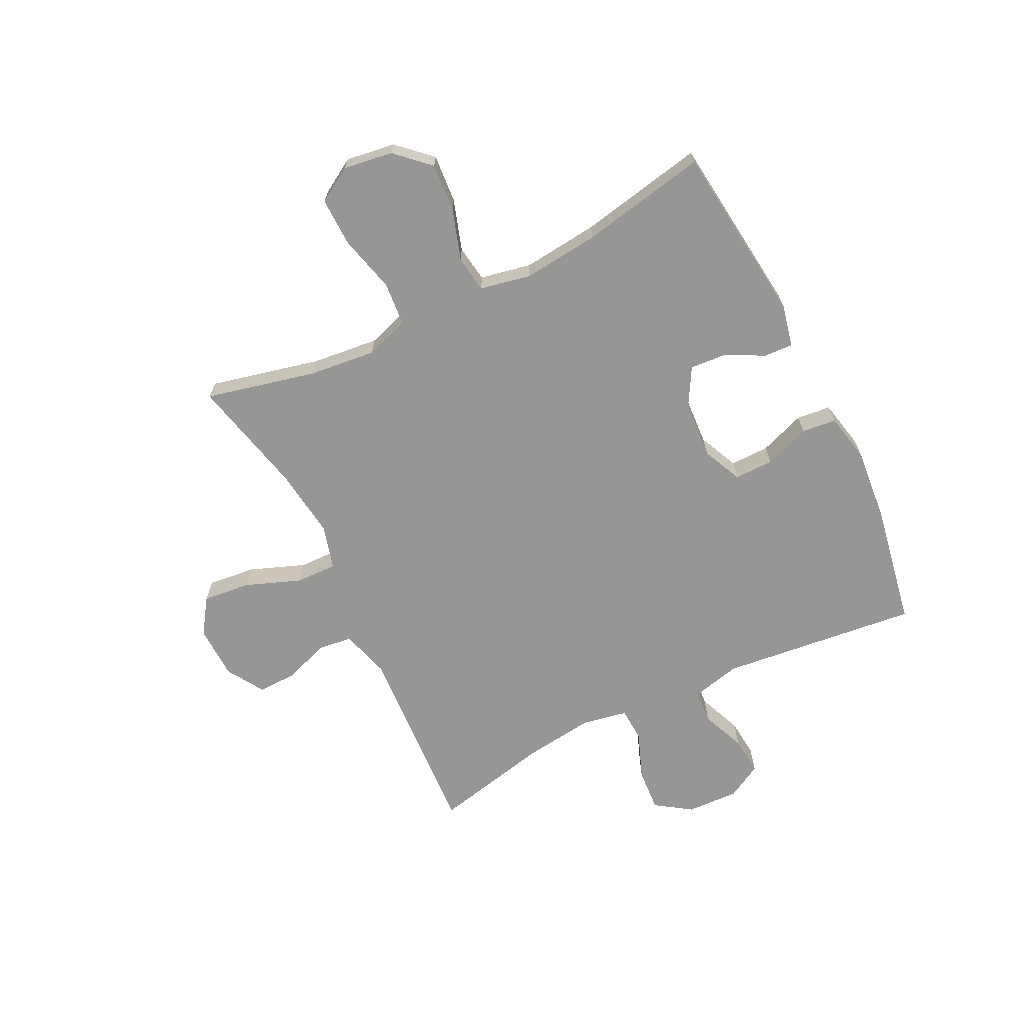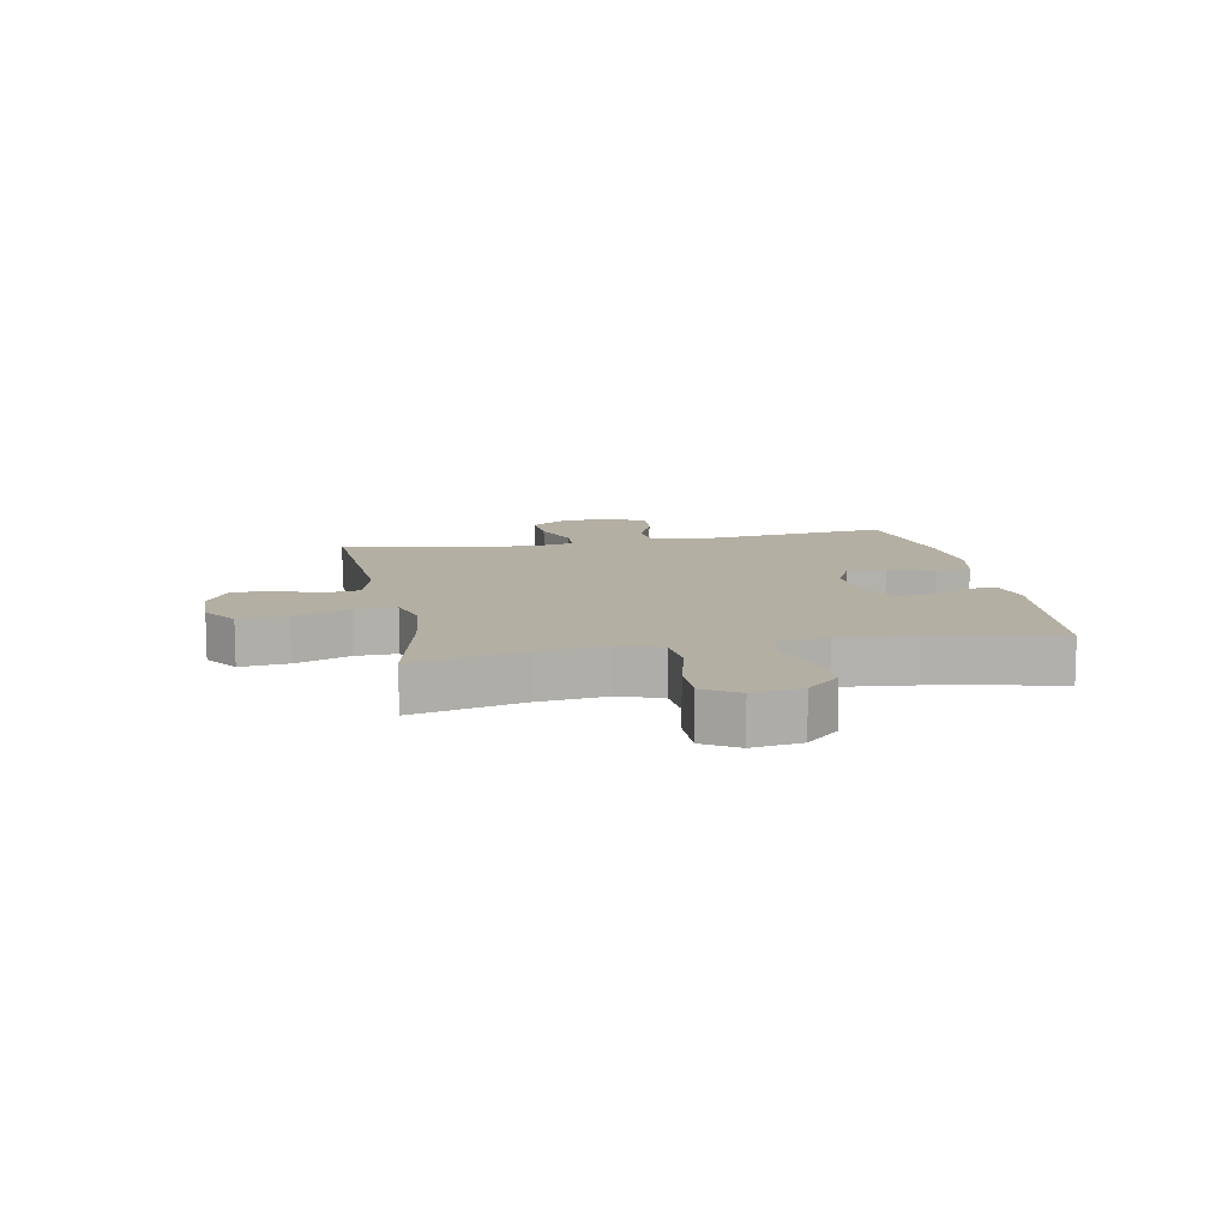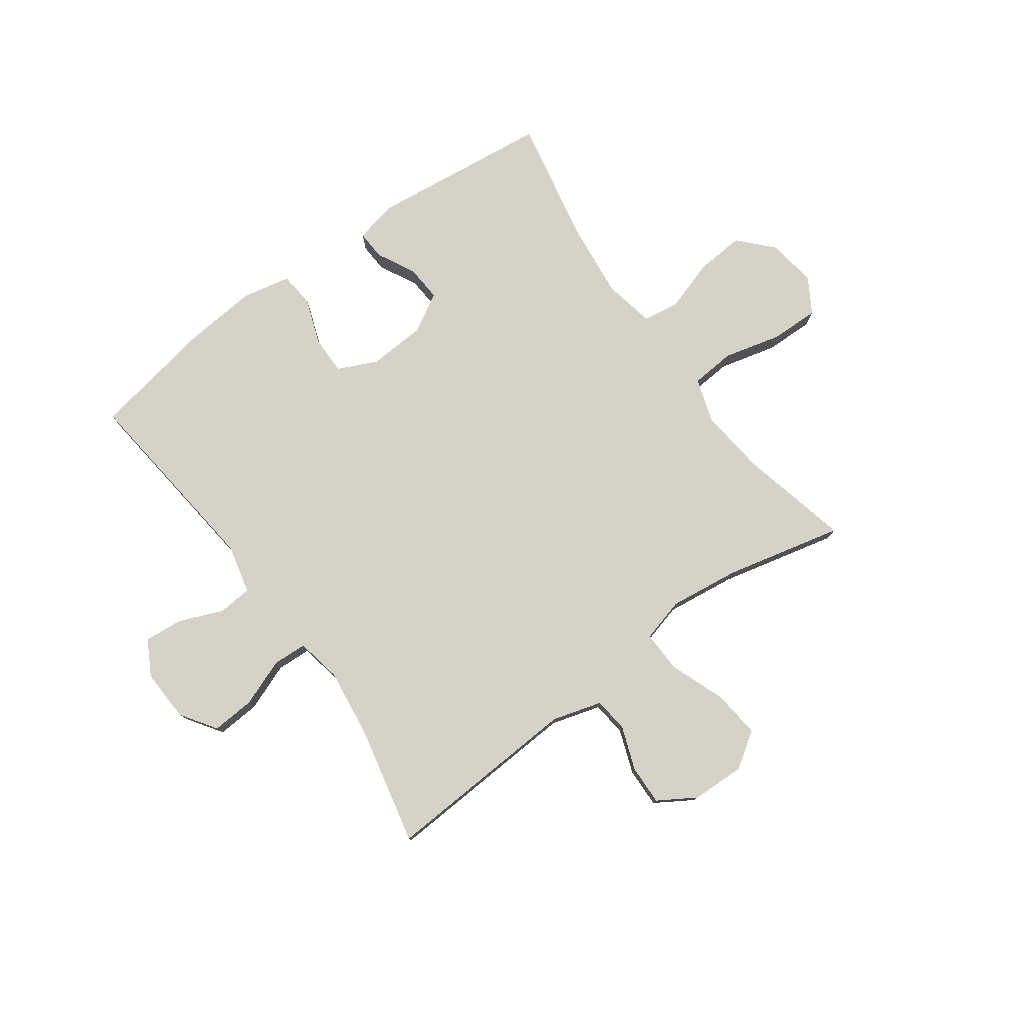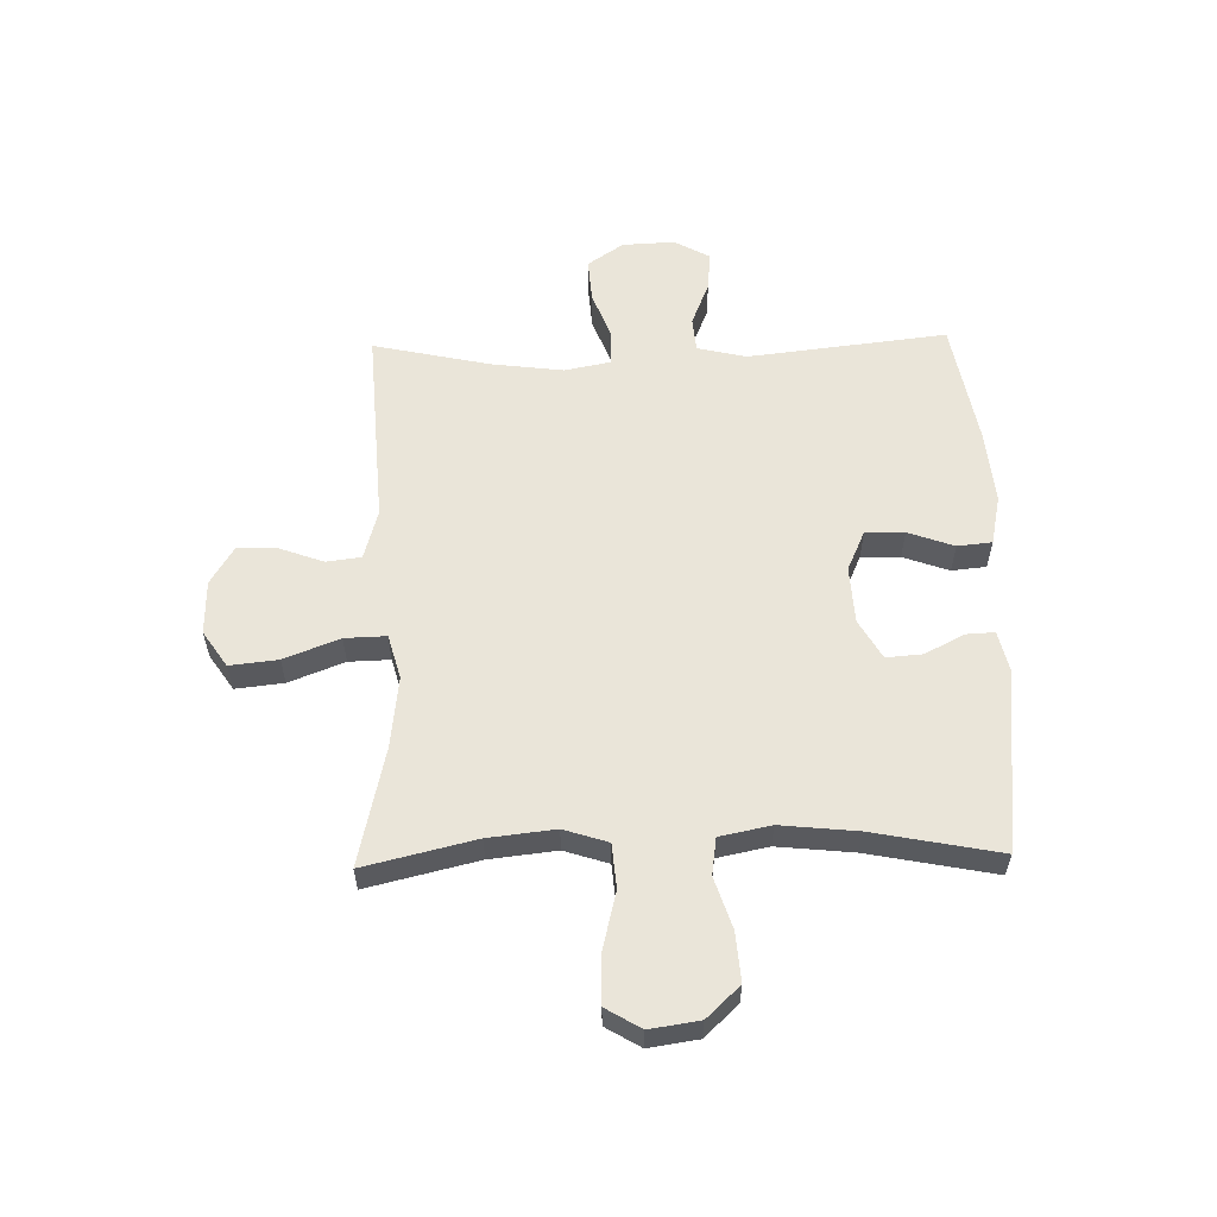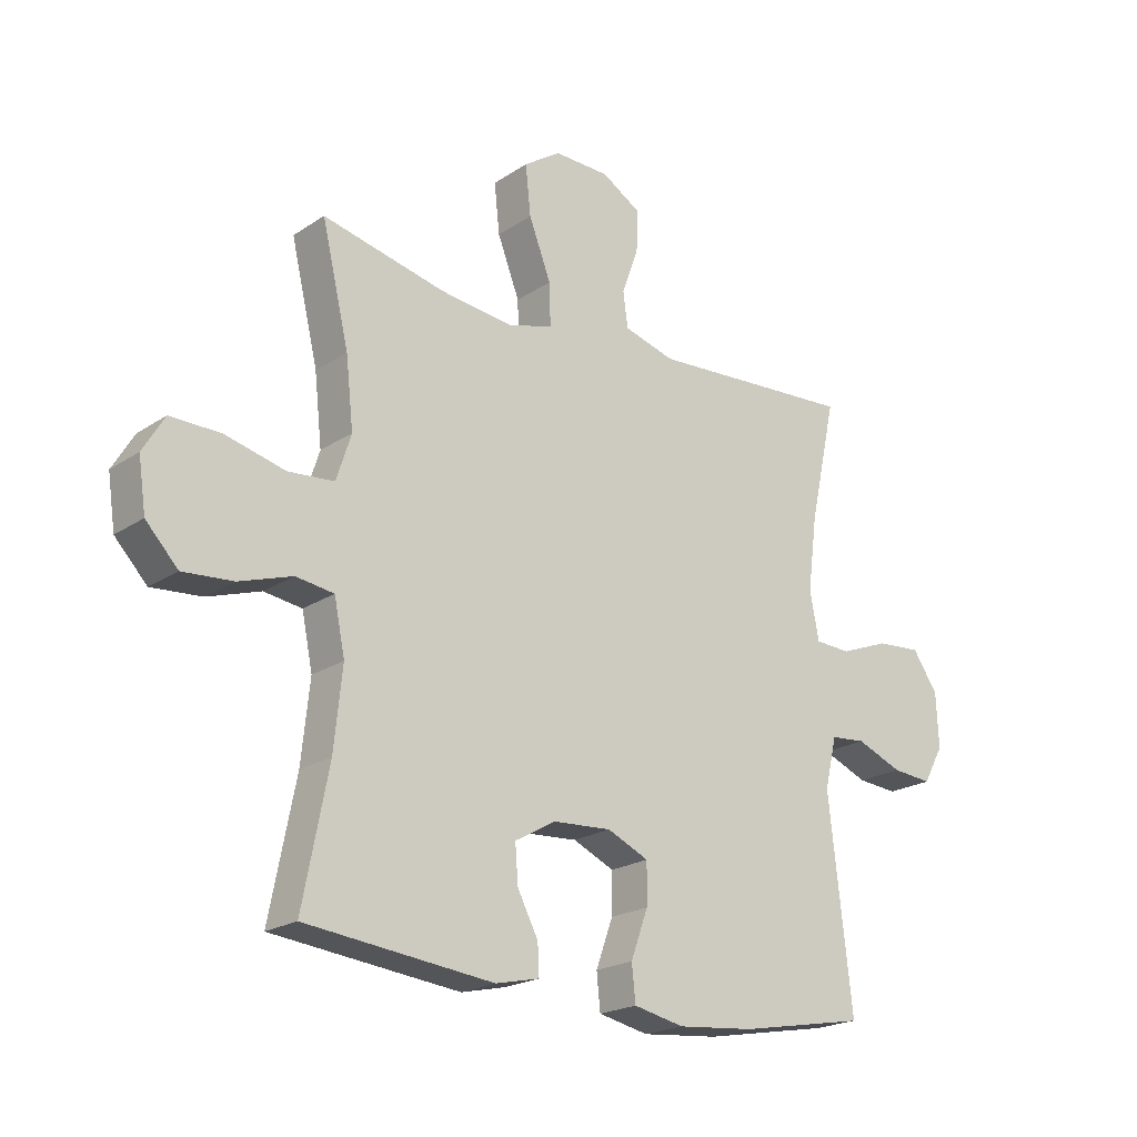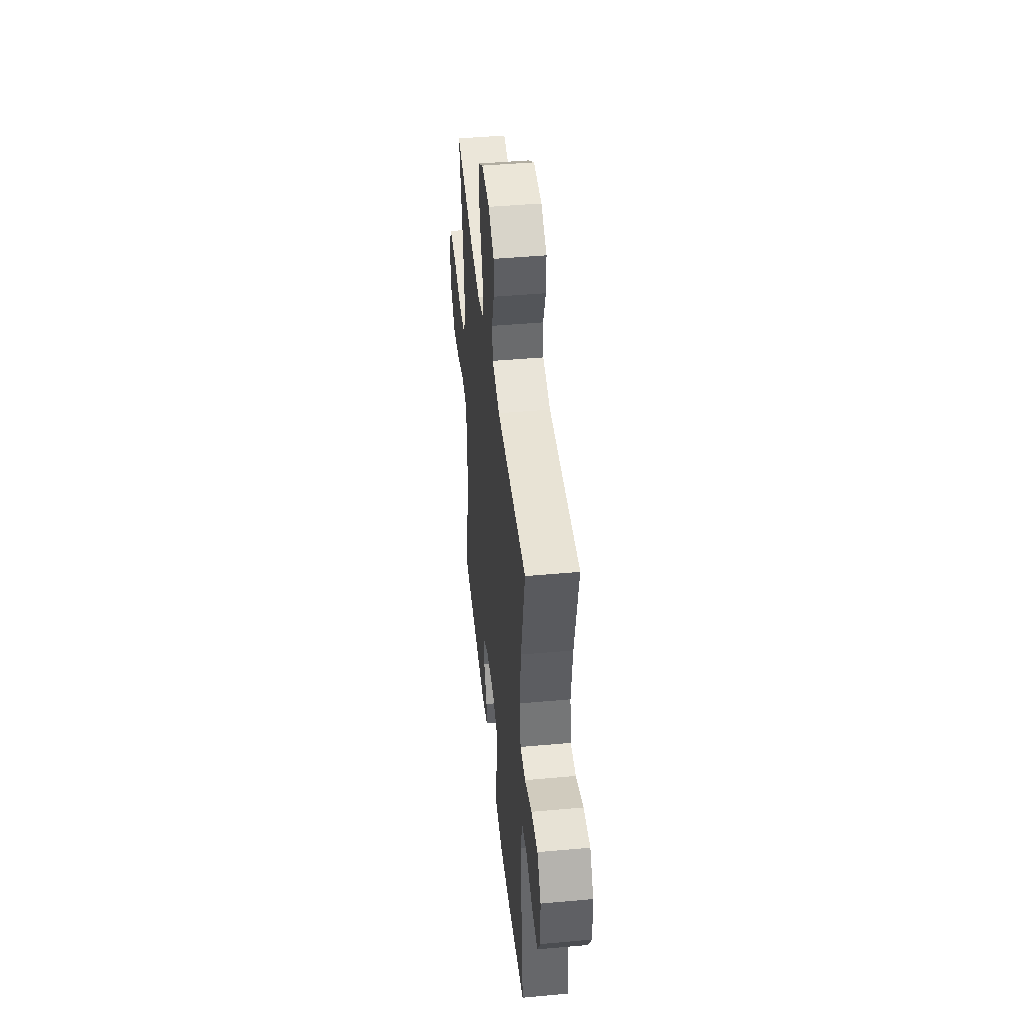
<metadata>
{"format":"obj","ext":"obj","renderer":"f3d","projection":"perspective","resolution":1024,"background":"white","views":[{"elev":-67.7,"azim":116.4,"up":"+Y"},{"elev":11.2,"azim":79.1,"up":"+Y"},{"elev":78.2,"azim":-35.8,"up":"+Y"},{"elev":58.3,"azim":88.6,"up":"+Y"},{"elev":-20.8,"azim":139.9,"up":"+Z"},{"elev":44.7,"azim":-96.0,"up":"+Z"}]}
</metadata>
<code>
o path4004
v 0.4557 0.0375 -0.3029
v 0.4415 0.0375 -0.1679
v 0.4598 0.0375 -0.07773
v 0.5248 0.0375 -0.06836
v 0.6151 0.0375 -0.09776
v 0.7009 0.0375 -0.1043
v 0.7558 0.0375 -0.04588
v 0.7686 0.0375 0.04174
v 0.7319 0.0375 0.1032
v 0.6461 0.0375 0.102
v 0.5438 0.0375 0.0762
v 0.4655 0.0375 0.0827
v 0.4403 0.0375 0.1607
v 0.4532 0.0375 0.2786
v 0.4997 0.0375 0.4749
v 0.2907 0.0375 0.4264
v 0.1669 0.0375 0.4112
v 0.08887 0.0375 0.4325
v 0.09091 0.0375 0.5056
v 0.1286 0.0375 0.6036
v 0.1377 0.0375 0.6888
v 0.0749 0.0375 0.731
v -0.02 0.0375 0.7288
v -0.08644 0.0375 0.688
v -0.08439 0.0375 0.6176
v -0.05599 0.0375 0.5394
v -0.06394 0.0375 0.4786
v -0.1514 0.0375 0.4534
v -0.5022 0.0375 0.4749
v -0.4565 0.0375 0.2662
v -0.4407 0.0375 0.1416
v -0.4563 0.0375 0.06094
v -0.5171 0.0375 0.05801
v -0.6011 0.0375 0.09018
v -0.6774 0.0375 0.0956
v -0.7201 0.0375 0.03263
v -0.7242 0.0375 -0.05971
v -0.6897 0.0375 -0.1222
v -0.6212 0.0375 -0.1161
v -0.5428 0.0375 -0.08417
v -0.483 0.0375 -0.08959
v -0.4626 0.0375 -0.1758
v -0.5022 0.0375 -0.5268
v -0.2843 0.0375 -0.5664
v -0.1537 0.0375 -0.5785
v -0.06768 0.0375 -0.5604
v -0.06139 0.0375 -0.4993
v -0.09062 0.0375 -0.4183
v -0.09144 0.0375 -0.3491
v -0.02095 0.0375 -0.317
v 0.07969 0.0375 -0.3231
v 0.1483 0.0375 -0.3622
v 0.1435 0.0375 -0.4262
v 0.1081 0.0375 -0.4951
v 0.1055 0.0375 -0.5461
v 0.18 0.0375 -0.5628
v 0.4997 0.0375 -0.5268
v 0.4557 -0.0375 -0.3029
v 0.4415 -0.0375 -0.1679
v 0.4598 -0.0375 -0.07773
v 0.5248 -0.0375 -0.06836
v 0.6151 -0.0375 -0.09776
v 0.7009 -0.0375 -0.1043
v 0.7558 -0.0375 -0.04588
v 0.7686 -0.0375 0.04174
v 0.7319 -0.0375 0.1032
v 0.6461 -0.0375 0.102
v 0.5438 -0.0375 0.0762
v 0.4655 -0.0375 0.0827
v 0.4403 -0.0375 0.1607
v 0.4532 -0.0375 0.2786
v 0.4997 -0.0375 0.4749
v 0.2907 -0.0375 0.4264
v 0.1669 -0.0375 0.4112
v 0.08887 -0.0375 0.4325
v 0.09091 -0.0375 0.5056
v 0.1286 -0.0375 0.6036
v 0.1377 -0.0375 0.6888
v 0.0749 -0.0375 0.731
v -0.02 -0.0375 0.7288
v -0.08644 -0.0375 0.688
v -0.08439 -0.0375 0.6176
v -0.05599 -0.0375 0.5394
v -0.06394 -0.0375 0.4786
v -0.1514 -0.0375 0.4534
v -0.5022 -0.0375 0.4749
v -0.4565 -0.0375 0.2662
v -0.4407 -0.0375 0.1416
v -0.4563 -0.0375 0.06094
v -0.5171 -0.0375 0.05801
v -0.6011 -0.0375 0.09018
v -0.6774 -0.0375 0.0956
v -0.7201 -0.0375 0.03263
v -0.7242 -0.0375 -0.05971
v -0.6897 -0.0375 -0.1222
v -0.6212 -0.0375 -0.1161
v -0.5428 -0.0375 -0.08417
v -0.483 -0.0375 -0.08959
v -0.4626 -0.0375 -0.1758
v -0.5022 -0.0375 -0.5268
v -0.2843 -0.0375 -0.5664
v -0.1537 -0.0375 -0.5785
v -0.06768 -0.0375 -0.5604
v -0.06139 -0.0375 -0.4993
v -0.09062 -0.0375 -0.4183
v -0.09144 -0.0375 -0.3491
v -0.02095 -0.0375 -0.317
v 0.07969 -0.0375 -0.3231
v 0.1483 -0.0375 -0.3622
v 0.1435 -0.0375 -0.4262
v 0.1081 -0.0375 -0.4951
v 0.1055 -0.0375 -0.5461
v 0.18 -0.0375 -0.5628
v 0.4997 -0.0375 -0.5268
v 0.1377 0.0375 0.6888
v 0.1377 0.0375 0.6888
v 0.0749 0.0375 0.731
v -0.02 0.0375 0.7288
v -0.08644 0.0375 0.688
v 0.1286 0.0375 0.6036
v -0.08439 0.0375 0.6176
v -0.05599 0.0375 0.5394
v 0.09091 0.0375 0.5056
v -0.06394 0.0375 0.4786
v -0.06394 0.0375 0.4786
v 0.08887 0.0375 0.4325
v 0.08887 0.0375 0.4325
v -0.1514 0.0375 0.4534
v -0.5022 0.0375 0.4749
v -0.5022 0.0375 0.4749
v 0.4997 0.0375 0.4749
v 0.4997 0.0375 0.4749
v 0.2907 0.0375 0.4264
v 0.1669 0.0375 0.4112
v 0.4532 0.0375 0.2786
v -0.4565 0.0375 0.2662
v 0.4403 0.0375 0.1607
v -0.4407 0.0375 0.1416
v 0.4655 0.0375 0.0827
v 0.4655 0.0375 0.0827
v -0.4563 0.0375 0.06094
v -0.4563 0.0375 0.06094
v 0.7686 0.0375 0.04174
v 0.7319 0.0375 0.1032
v 0.6461 0.0375 0.102
v 0.5438 0.0375 0.0762
v -0.6011 0.0375 0.09018
v -0.6774 0.0375 0.0956
v -0.7201 0.0375 0.03263
v -0.5171 0.0375 0.05801
v 0.7558 0.0375 -0.04588
v -0.7242 0.0375 -0.05971
v 0.7009 0.0375 -0.1043
v -0.6897 0.0375 -0.1222
v -0.6897 0.0375 -0.1222
v 0.6151 0.0375 -0.09776
v 0.5248 0.0375 -0.06836
v 0.4598 0.0375 -0.07773
v 0.4598 0.0375 -0.07773
v 0.4415 0.0375 -0.1679
v -0.5428 0.0375 -0.08417
v -0.483 0.0375 -0.08959
v -0.483 0.0375 -0.08959
v -0.6212 0.0375 -0.1161
v -0.4626 0.0375 -0.1758
v 0.4557 0.0375 -0.3029
v -0.02095 0.0375 -0.317
v 0.07969 0.0375 -0.3231
v -0.09144 0.0375 -0.3491
v -0.09144 0.0375 -0.3491
v 0.1483 0.0375 -0.3622
v 0.1483 0.0375 -0.3622
v -0.09062 0.0375 -0.4183
v 0.1435 0.0375 -0.4262
v -0.06139 0.0375 -0.4993
v 0.1081 0.0375 -0.4951
v 0.1055 0.0375 -0.5461
v 0.1055 0.0375 -0.5461
v -0.06768 0.0375 -0.5604
v -0.06768 0.0375 -0.5604
v 0.4997 0.0375 -0.5268
v 0.4997 0.0375 -0.5268
v -0.5022 0.0375 -0.5268
v -0.5022 0.0375 -0.5268
v -0.2843 0.0375 -0.5664
v 0.18 0.0375 -0.5628
v -0.1537 0.0375 -0.5785
v 0.1377 -0.0375 0.6888
v 0.1377 -0.0375 0.6888
v 0.0749 -0.0375 0.731
v -0.02 -0.0375 0.7288
v -0.08644 -0.0375 0.688
v 0.1286 -0.0375 0.6036
v -0.08439 -0.0375 0.6176
v -0.05599 -0.0375 0.5394
v 0.09091 -0.0375 0.5056
v -0.06394 -0.0375 0.4786
v -0.06394 -0.0375 0.4786
v 0.08887 -0.0375 0.4325
v 0.08887 -0.0375 0.4325
v -0.1514 -0.0375 0.4534
v -0.5022 -0.0375 0.4749
v -0.5022 -0.0375 0.4749
v 0.4997 -0.0375 0.4749
v 0.4997 -0.0375 0.4749
v 0.2907 -0.0375 0.4264
v 0.1669 -0.0375 0.4112
v 0.4532 -0.0375 0.2786
v -0.4565 -0.0375 0.2662
v 0.4403 -0.0375 0.1607
v -0.4407 -0.0375 0.1416
v 0.4655 -0.0375 0.0827
v 0.4655 -0.0375 0.0827
v -0.4563 -0.0375 0.06094
v -0.4563 -0.0375 0.06094
v 0.7686 -0.0375 0.04174
v 0.7319 -0.0375 0.1032
v 0.6461 -0.0375 0.102
v 0.5438 -0.0375 0.0762
v -0.6011 -0.0375 0.09018
v -0.6774 -0.0375 0.0956
v -0.7201 -0.0375 0.03263
v -0.5171 -0.0375 0.05801
v 0.7558 -0.0375 -0.04588
v -0.7242 -0.0375 -0.05971
v 0.7009 -0.0375 -0.1043
v -0.6897 -0.0375 -0.1222
v -0.6897 -0.0375 -0.1222
v 0.6151 -0.0375 -0.09776
v 0.5248 -0.0375 -0.06836
v 0.4598 -0.0375 -0.07773
v 0.4598 -0.0375 -0.07773
v 0.4415 -0.0375 -0.1679
v -0.5428 -0.0375 -0.08417
v -0.483 -0.0375 -0.08959
v -0.483 -0.0375 -0.08959
v -0.6212 -0.0375 -0.1161
v -0.4626 -0.0375 -0.1758
v 0.4557 -0.0375 -0.3029
v -0.02095 -0.0375 -0.317
v 0.07969 -0.0375 -0.3231
v -0.09144 -0.0375 -0.3491
v -0.09144 -0.0375 -0.3491
v 0.1483 -0.0375 -0.3622
v 0.1483 -0.0375 -0.3622
v -0.09062 -0.0375 -0.4183
v 0.1435 -0.0375 -0.4262
v -0.06139 -0.0375 -0.4993
v 0.1081 -0.0375 -0.4951
v 0.1055 -0.0375 -0.5461
v 0.1055 -0.0375 -0.5461
v -0.06768 -0.0375 -0.5604
v -0.06768 -0.0375 -0.5604
v 0.4997 -0.0375 -0.5268
v 0.4997 -0.0375 -0.5268
v -0.5022 -0.0375 -0.5268
v -0.5022 -0.0375 -0.5268
v -0.2843 -0.0375 -0.5664
v 0.18 -0.0375 -0.5628
v -0.1537 -0.0375 -0.5785
f 240 214 242
f 224 218 229
f 224 229 226
f 254 247 259
f 199 240 207
f 221 222 220
f 238 242 214
f 196 193 195
f 218 216 217
f 247 239 244
f 194 193 191
f 229 219 230
f 212 241 231
f 222 237 220
f 227 237 225
f 195 193 194
f 238 214 235
f 252 248 260
f 201 199 197
f 190 193 188
f 211 199 201
f 246 260 248
f 244 233 241
f 191 193 190
f 244 239 233
f 194 191 192
f 207 210 206
f 249 259 247
f 234 235 223
f 250 259 249
f 231 241 233
f 219 229 218
f 212 231 230
f 258 242 238
f 258 246 242
f 197 196 195
f 260 246 258
f 206 208 204
f 220 237 234
f 224 216 218
f 207 240 241
f 210 241 212
f 258 238 256
f 197 199 196
f 210 208 206
f 225 237 222
f 223 235 214
f 212 230 219
f 239 247 254
f 207 241 210
f 220 234 223
f 211 240 199
f 209 211 201
f 209 201 202
f 214 240 211
f 116 22 79 189
f 22 23 80 79
f 23 24 81 80
f 20 21 78 77
f 24 25 82 81
f 25 26 83 82
f 19 20 77 76
f 26 125 198 83
f 127 19 76 200
f 27 28 85 84
f 28 130 203 85
f 132 16 73 205
f 17 18 75 74
f 16 17 74 73
f 14 15 72 71
f 29 30 87 86
f 13 14 71 70
f 30 31 88 87
f 140 13 70 213
f 31 142 215 88
f 8 9 66 65
f 9 10 67 66
f 10 11 68 67
f 34 35 92 91
f 35 36 93 92
f 33 34 91 90
f 11 12 69 68
f 32 33 90 89
f 7 8 65 64
f 36 37 94 93
f 6 7 64 63
f 37 155 228 94
f 5 6 63 62
f 4 5 62 61
f 159 4 61 232
f 2 3 60 59
f 40 163 236 97
f 39 40 97 96
f 38 39 96 95
f 41 42 99 98
f 1 2 59 58
f 50 51 108 107
f 170 50 107 243
f 51 172 245 108
f 48 49 106 105
f 52 53 110 109
f 47 48 105 104
f 53 54 111 110
f 54 178 251 111
f 180 47 104 253
f 182 1 58 255
f 42 184 257 99
f 43 44 101 100
f 56 57 114 113
f 55 56 113 112
f 45 46 103 102
f 44 45 102 101
f 167 169 141
f 151 156 145
f 151 153 156
f 181 186 174
f 126 134 167
f 148 147 149
f 165 141 169
f 123 122 120
f 145 144 143
f 174 171 166
f 121 118 120
f 156 157 146
f 139 158 168
f 149 147 164
f 154 152 164
f 122 121 120
f 165 162 141
f 179 187 175
f 128 124 126
f 117 115 120
f 138 128 126
f 173 175 187
f 171 168 160
f 118 117 120
f 171 160 166
f 121 119 118
f 134 133 137
f 176 174 186
f 161 150 162
f 177 176 186
f 158 160 168
f 146 145 156
f 139 157 158
f 185 165 169
f 185 169 173
f 124 122 123
f 187 185 173
f 133 131 135
f 147 161 164
f 151 145 143
f 134 168 167
f 137 139 168
f 185 183 165
f 124 123 126
f 137 133 135
f 152 149 164
f 150 141 162
f 139 146 157
f 166 181 174
f 134 137 168
f 147 150 161
f 138 126 167
f 136 128 138
f 136 129 128
f 141 138 167

</code>
